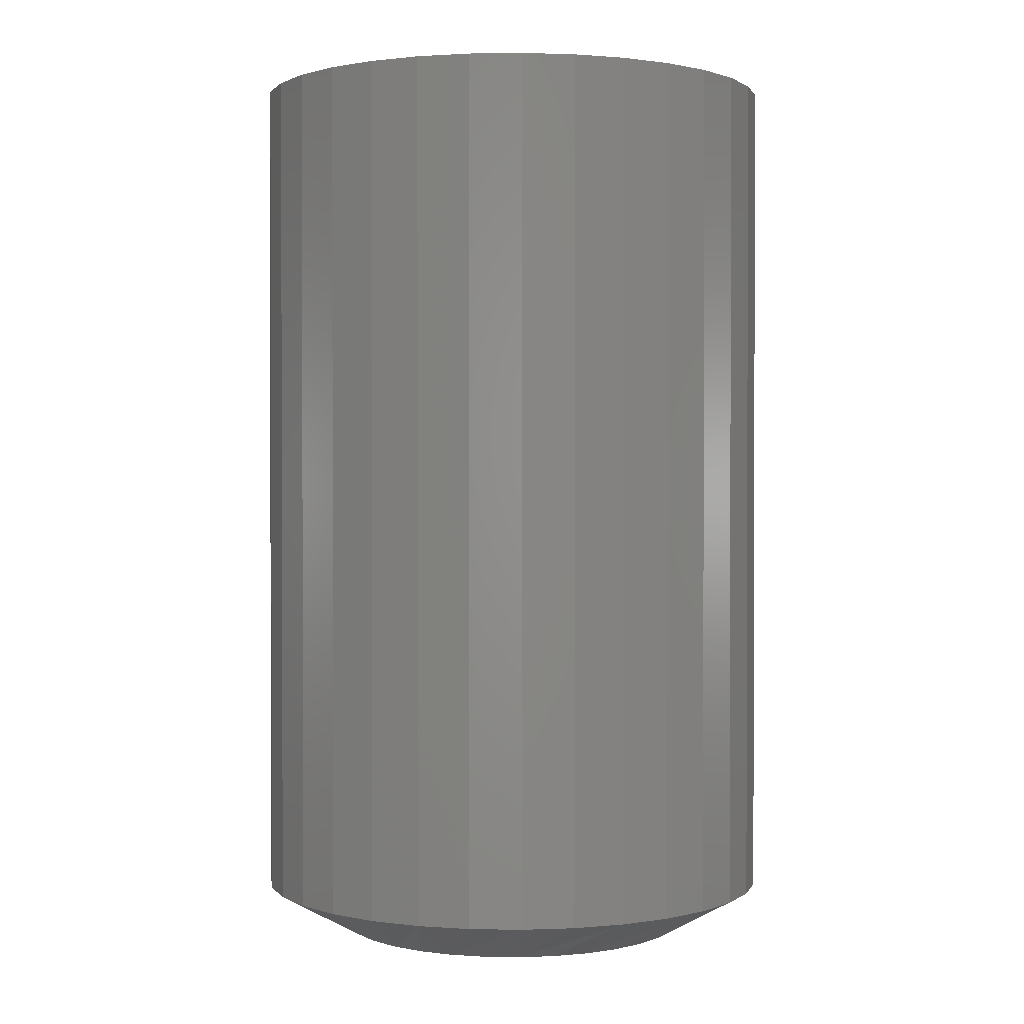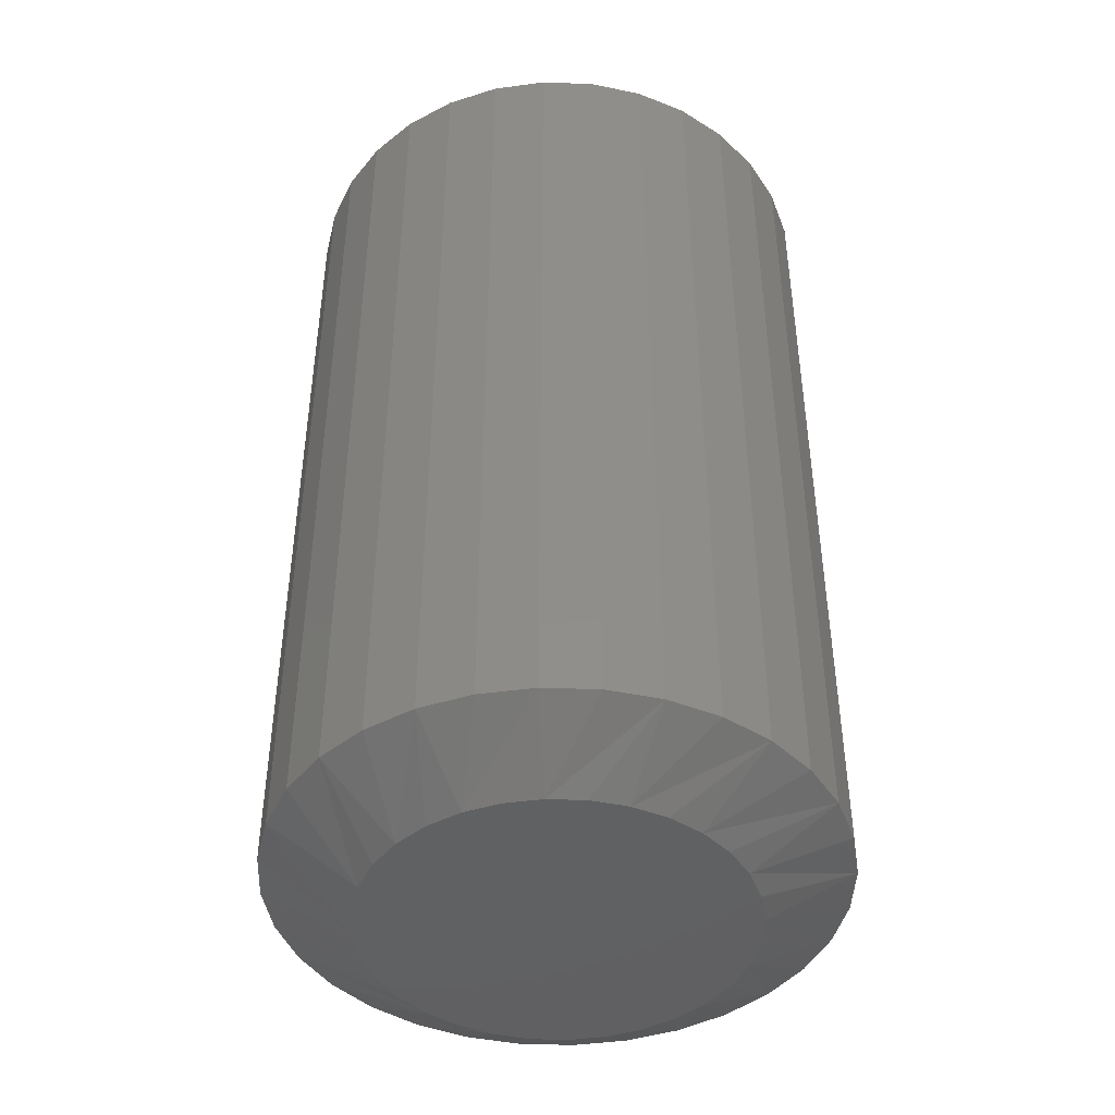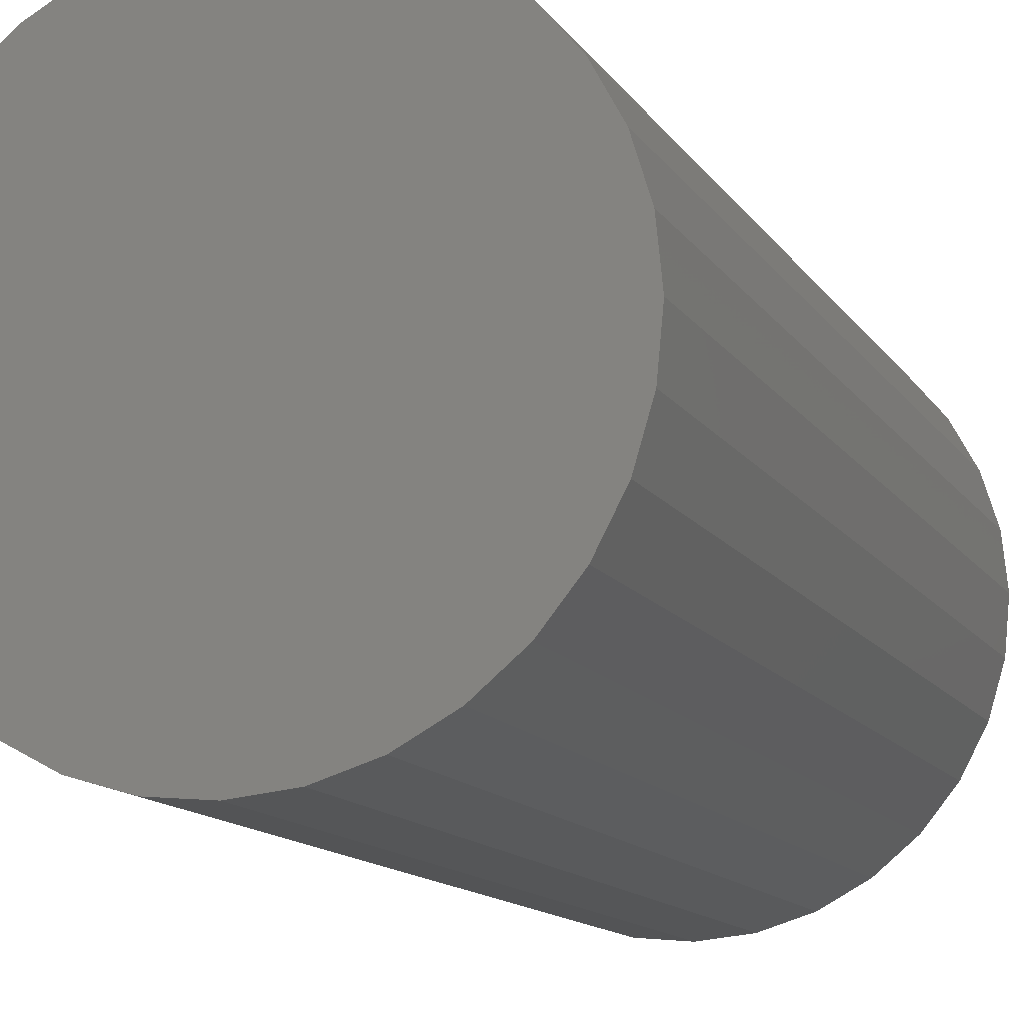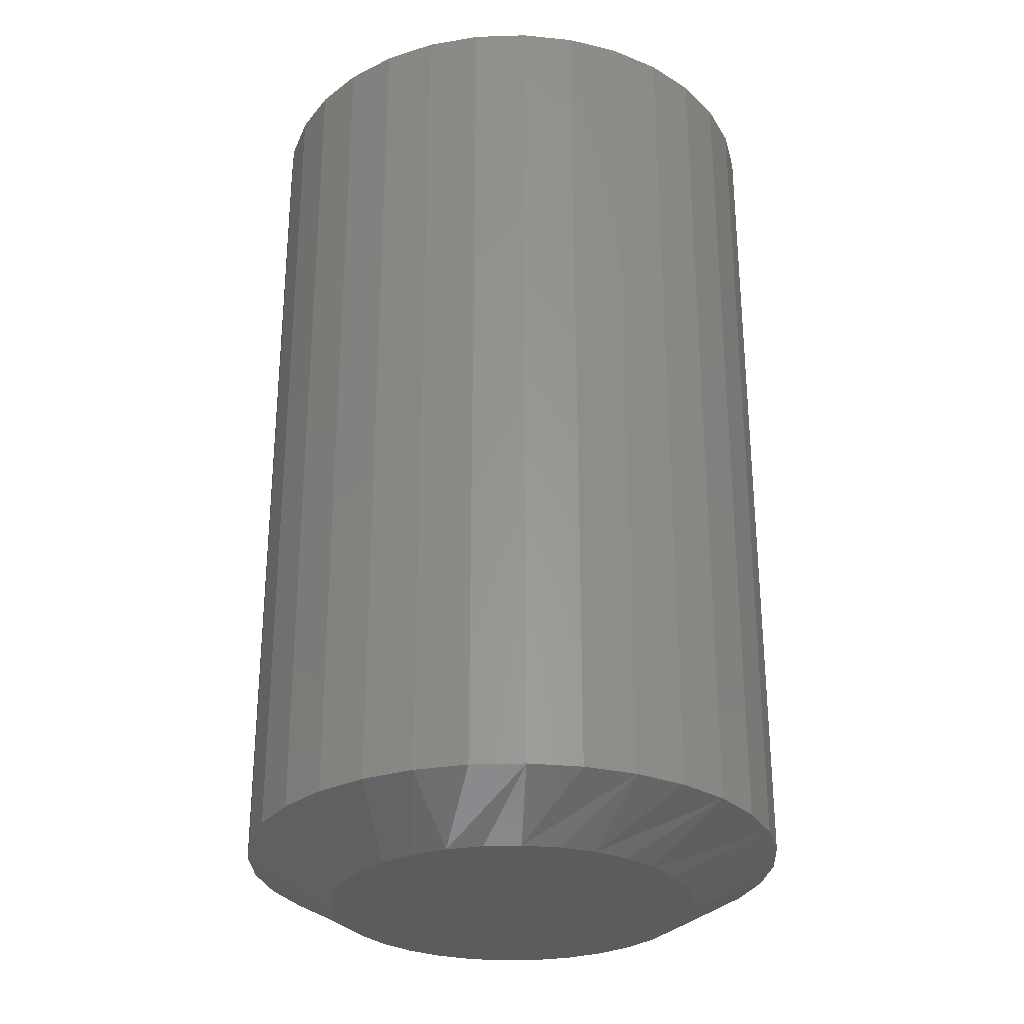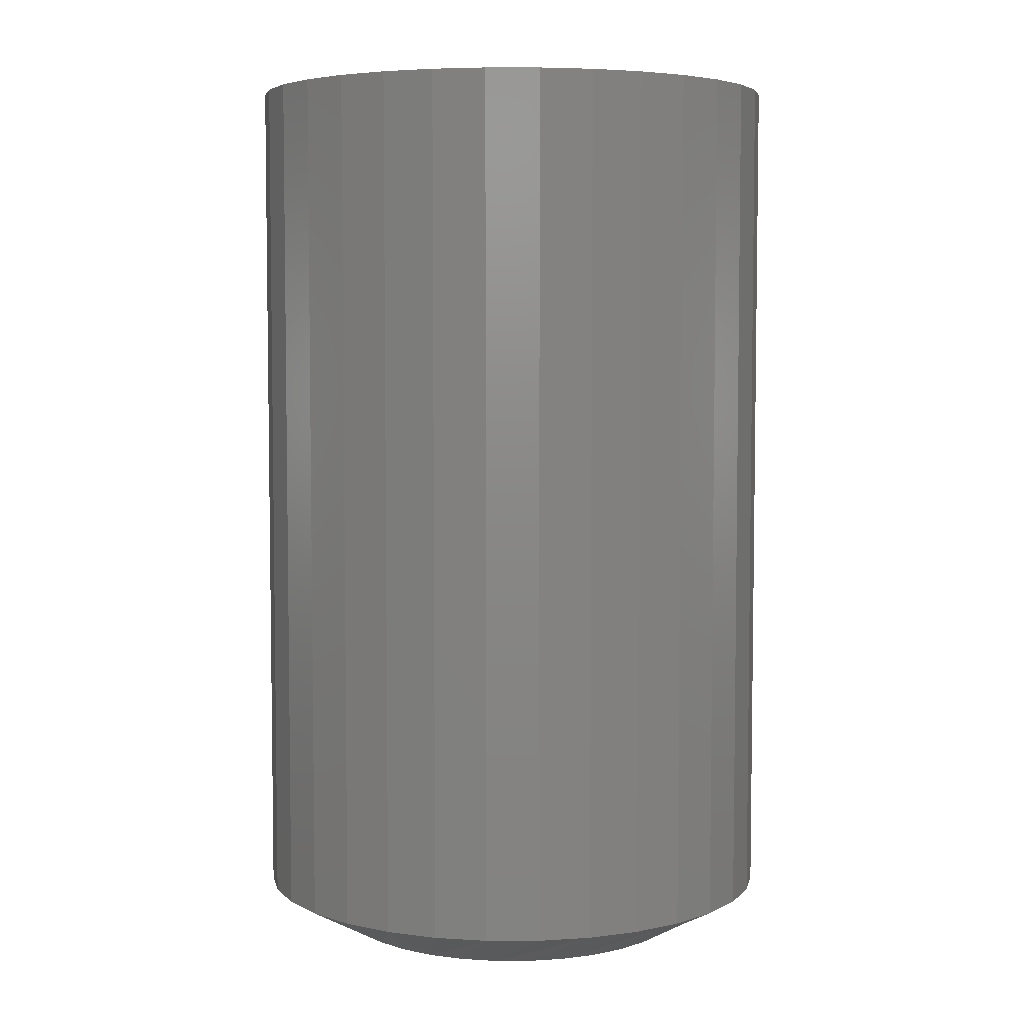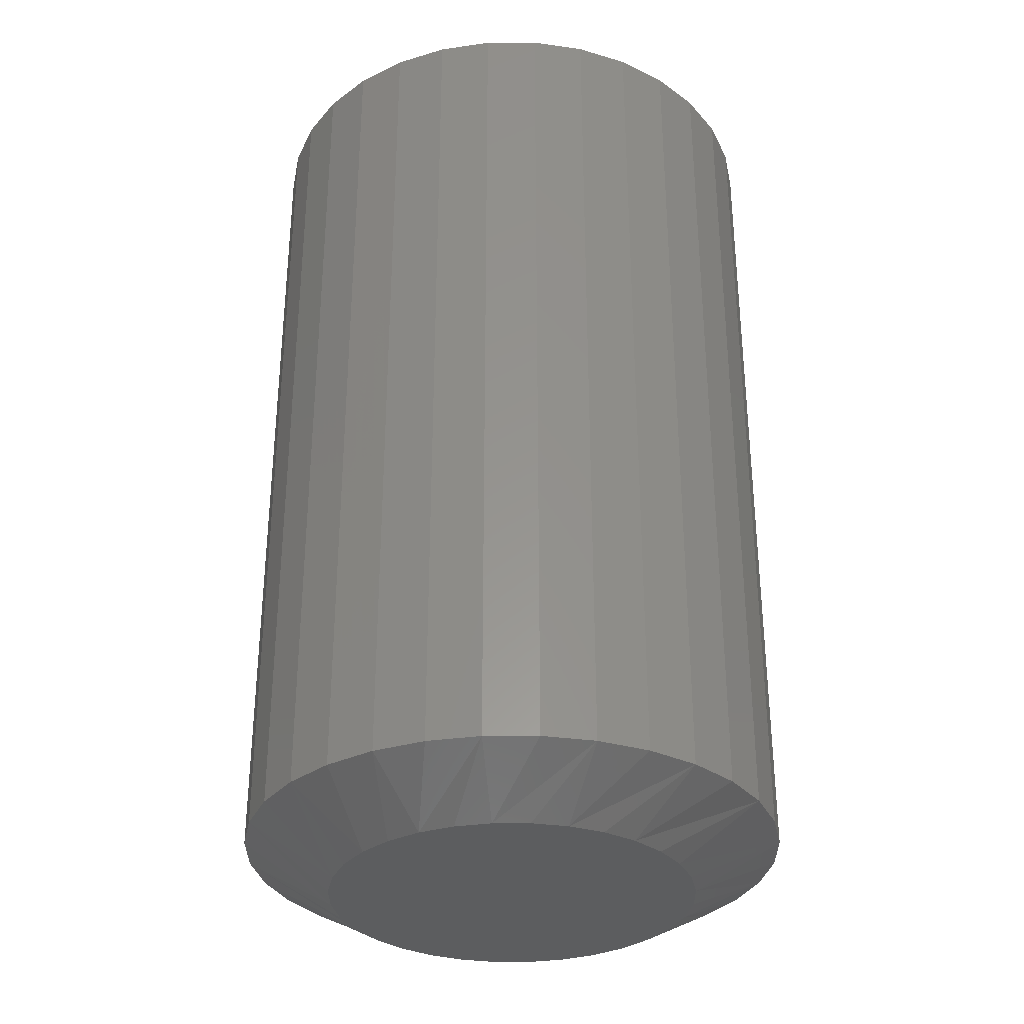
<metadata>
{"format":"stl","ext":"stl","renderer":"f3d","projection":"perspective","resolution":1024,"background":"white","views":[{"elev":1.1,"azim":-159.6,"up":"+Z"},{"elev":-44.2,"azim":3.3,"up":"+Z"},{"elev":-13.3,"azim":21.3,"up":"+Y"},{"elev":-28.9,"azim":87.2,"up":"+Z"},{"elev":5.2,"azim":73.0,"up":"+Z"},{"elev":-32.4,"azim":28.3,"up":"+Z"}]}
</metadata>
<code>
# stl→obj: 96 verts, 188 faces
v 0.002303 0.1507 0
v 0.03171 0.1478 0
v -0.02711 0.1478 0
v -0.05538 0.1393 0
v 0.05999 0.1393 0
v 0.03171 -0.1478 0
v -0.02711 -0.1478 0
v 0.05999 -0.1393 0
v 0.002303 -0.1507 0
v -0.05538 -0.1393 0
v -0.08144 -0.1253 0
v 0.08605 -0.1253 0
v -0.1043 -0.1066 0
v 0.1089 -0.1066 0
v -0.123 -0.08375 0
v 0.1276 -0.08375 0
v -0.137 -0.05769 0
v 0.1416 -0.05769 0
v -0.1455 -0.02941 0
v 0.1501 -0.02941 0
v -0.1484 3.707e-07 0
v 0.153 2.613e-17 0
v -0.1455 0.02941 0
v 0.1501 0.02941 0
v -0.137 0.05769 0
v 0.1416 0.05769 0
v -0.123 0.08375 0
v 0.1276 0.08375 0
v -0.1043 0.1066 0
v 0.1089 0.1066 0
v -0.08144 0.1253 0
v 0.08605 0.1253 0
v 0.2234 -5.414e-17 0.03906
v 0.2234 0 0.75
v 0.2191 -0.04313 0.03906
v 0.2191 -0.04313 0.75
v 0.2065 -0.08459 0.03906
v 0.2065 -0.08459 0.75
v 0.1861 -0.1228 0.03906
v 0.1861 -0.1228 0.75
v 0.1586 -0.1563 0.03906
v 0.1586 -0.1563 0.75
v 0.1251 -0.1838 0.03906
v 0.1251 -0.1838 0.75
v 0.0869 -0.2042 0.03906
v 0.0869 -0.2042 0.75
v 0.04543 -0.2168 0.03906
v 0.04543 -0.2168 0.75
v 0.002303 -0.2211 0.03906
v 0.002303 -0.2211 0.75
v -0.04082 -0.2168 0.03906
v -0.04082 -0.2168 0.75
v -0.08229 -0.2042 0.03906
v -0.08229 -0.2042 0.75
v -0.1205 -0.1838 0.03906
v -0.1205 -0.1838 0.75
v -0.154 -0.1563 0.03906
v -0.154 -0.1563 0.75
v -0.1815 -0.1228 0.03906
v -0.1815 -0.1228 0.75
v -0.2019 -0.08459 0.03906
v -0.2019 -0.08459 0.75
v -0.2145 -0.04313 0.03906
v -0.2145 -0.04313 0.75
v -0.2188 2.707e-17 0.03906
v -0.2188 2.707e-17 0.75
v -0.2145 0.04313 0.03906
v -0.2145 0.04313 0.75
v -0.2019 0.08459 0.03906
v -0.2019 0.08459 0.75
v -0.1815 0.1228 0.03906
v -0.1815 0.1228 0.75
v -0.154 0.1563 0.03906
v -0.154 0.1563 0.75
v -0.1205 0.1838 0.03906
v -0.1205 0.1838 0.75
v -0.08229 0.2042 0.03906
v -0.08229 0.2042 0.75
v -0.04082 0.2168 0.03906
v -0.04082 0.2168 0.75
v 0.002303 0.2211 0.03906
v 0.002303 0.2211 0.75
v 0.04543 0.2168 0.03906
v 0.04543 0.2168 0.75
v 0.0869 0.2042 0.03906
v 0.0869 0.2042 0.75
v 0.1251 0.1838 0.03906
v 0.1251 0.1838 0.75
v 0.1586 0.1563 0.03906
v 0.1586 0.1563 0.75
v 0.1861 0.1228 0.03906
v 0.1861 0.1228 0.75
v 0.2065 0.08459 0.03906
v 0.2065 0.08459 0.75
v 0.2191 0.04313 0.03906
v 0.2191 0.04313 0.75
f 1 2 3
f 4 3 2
f 5 4 2
f 6 7 8
f 9 7 6
f 7 10 8
f 8 10 11
f 8 11 12
f 12 11 13
f 12 13 14
f 14 13 15
f 14 15 16
f 16 15 17
f 16 17 18
f 18 17 19
f 18 19 20
f 20 19 21
f 20 21 22
f 22 21 23
f 22 23 24
f 24 23 25
f 24 25 26
f 26 25 27
f 26 27 28
f 28 27 29
f 28 29 30
f 30 29 31
f 30 31 32
f 32 31 4
f 32 4 5
f 33 34 35
f 35 34 36
f 35 36 37
f 37 36 38
f 37 38 39
f 39 38 40
f 39 40 41
f 41 40 42
f 41 42 43
f 43 42 44
f 43 44 45
f 45 44 46
f 45 46 47
f 47 46 48
f 47 48 49
f 49 48 50
f 49 50 51
f 51 50 52
f 51 52 53
f 53 52 54
f 53 54 55
f 55 54 56
f 55 56 57
f 57 56 58
f 57 58 59
f 59 58 60
f 59 60 61
f 61 60 62
f 61 62 63
f 63 62 64
f 63 64 65
f 65 64 66
f 65 66 67
f 67 66 68
f 67 68 69
f 69 68 70
f 69 70 71
f 71 70 72
f 71 72 73
f 73 72 74
f 73 74 75
f 75 74 76
f 75 76 77
f 77 76 78
f 77 78 79
f 79 78 80
f 79 80 81
f 81 80 82
f 81 82 83
f 83 82 84
f 83 84 85
f 85 84 86
f 85 86 87
f 87 86 88
f 87 88 89
f 89 88 90
f 89 90 91
f 91 90 92
f 91 92 93
f 93 92 94
f 93 94 95
f 95 94 96
f 95 96 33
f 33 96 34
f 67 69 25
f 33 22 95
f 91 93 26
f 87 89 30
f 83 85 5
f 79 81 1
f 75 77 4
f 71 73 29
f 67 25 65
f 65 25 23
f 65 23 21
f 95 22 93
f 93 22 24
f 93 24 26
f 91 26 89
f 89 26 28
f 89 28 30
f 87 30 85
f 85 30 32
f 85 32 5
f 83 5 81
f 81 5 2
f 81 2 1
f 79 1 77
f 77 1 3
f 77 3 4
f 75 4 73
f 73 4 31
f 73 31 29
f 71 29 69
f 69 29 27
f 69 27 25
f 35 37 18
f 65 21 63
f 59 61 17
f 55 57 13
f 51 53 10
f 47 49 9
f 43 45 8
f 39 41 14
f 35 18 33
f 33 18 20
f 33 20 22
f 63 21 61
f 61 21 19
f 61 19 17
f 59 17 57
f 57 17 15
f 57 15 13
f 55 13 53
f 53 13 11
f 53 11 10
f 51 10 49
f 49 10 7
f 49 7 9
f 47 9 45
f 45 9 6
f 45 6 8
f 43 8 41
f 41 8 12
f 41 12 14
f 39 14 37
f 37 14 16
f 37 16 18
f 80 84 82
f 84 80 78
f 84 78 86
f 46 52 48
f 48 52 50
f 86 78 88
f 88 78 76
f 88 76 90
f 90 76 74
f 90 74 92
f 92 74 72
f 92 72 94
f 94 72 70
f 94 70 96
f 96 70 68
f 96 68 34
f 34 68 66
f 34 66 36
f 36 66 64
f 36 64 38
f 38 64 62
f 38 62 40
f 40 62 60
f 40 60 42
f 42 60 58
f 42 58 44
f 44 58 56
f 44 56 46
f 46 56 54
f 46 54 52

</code>
